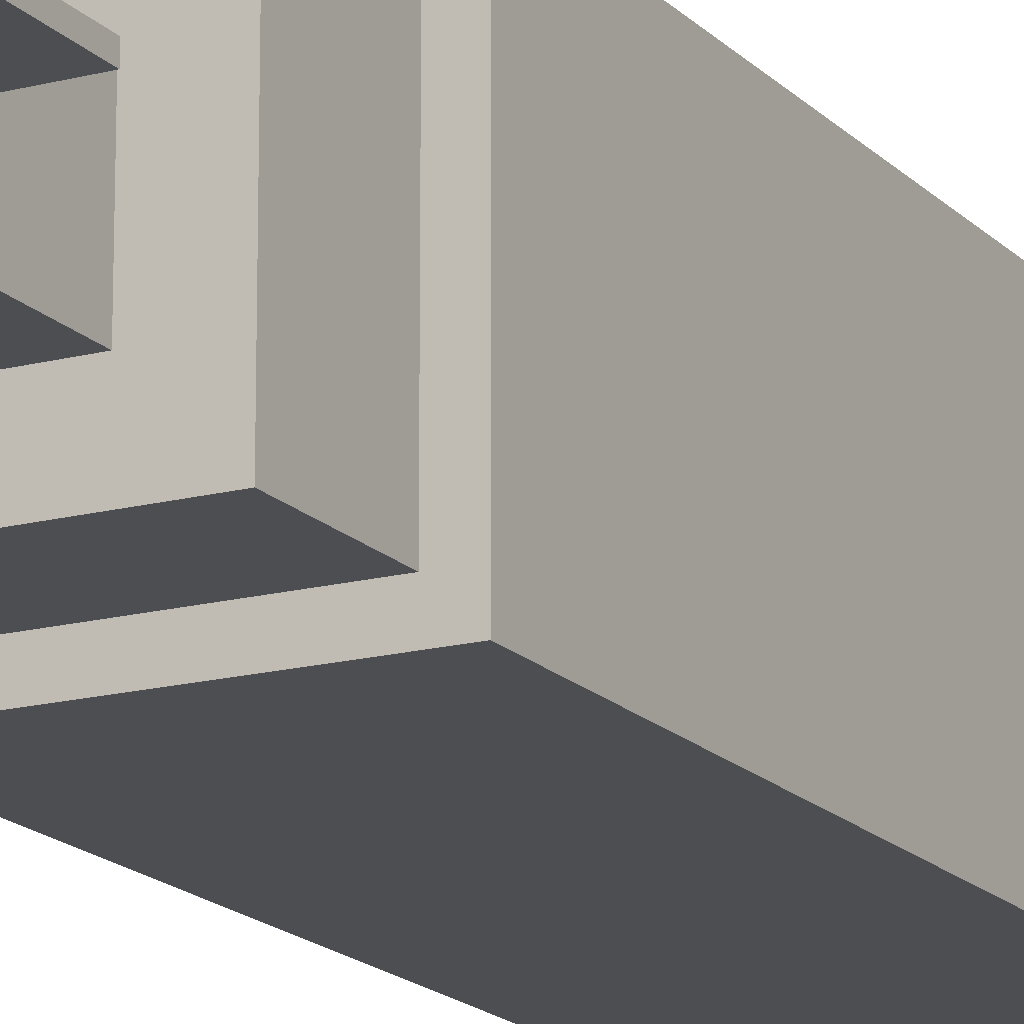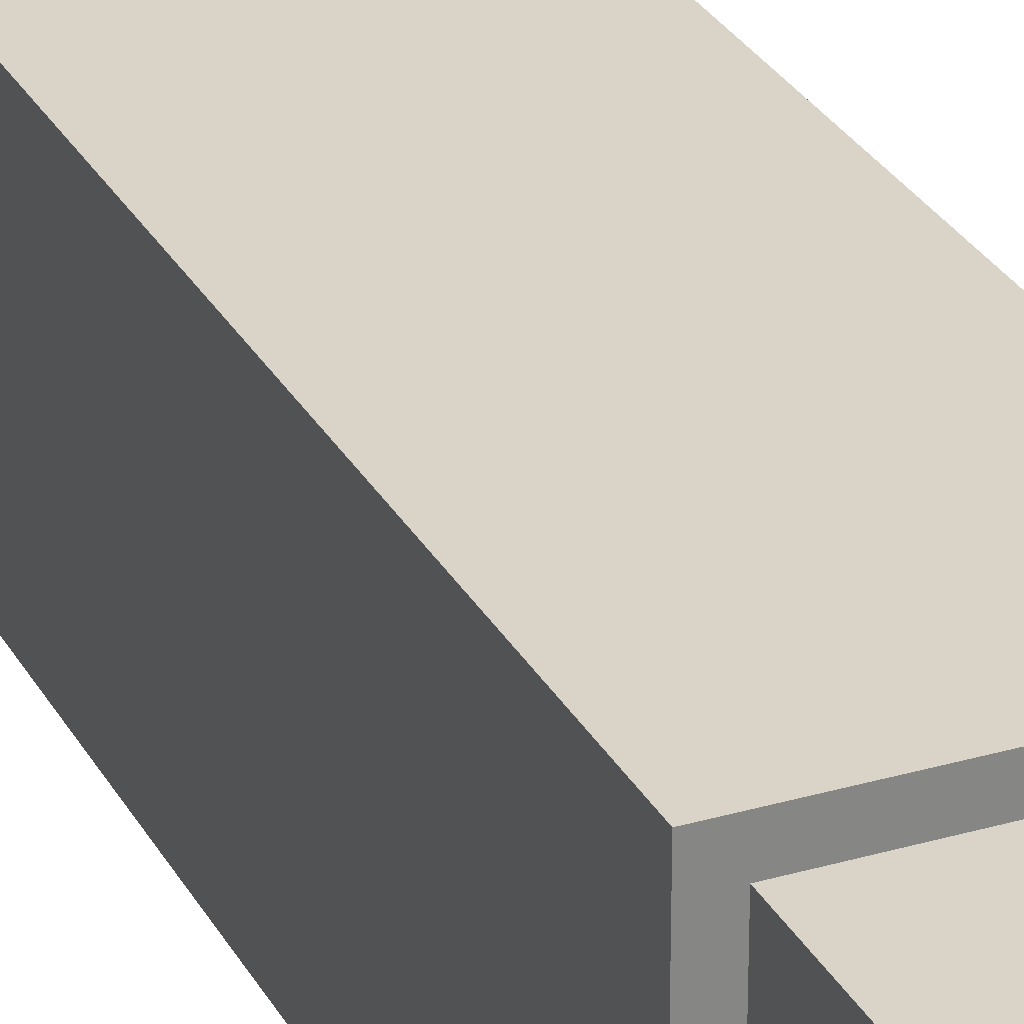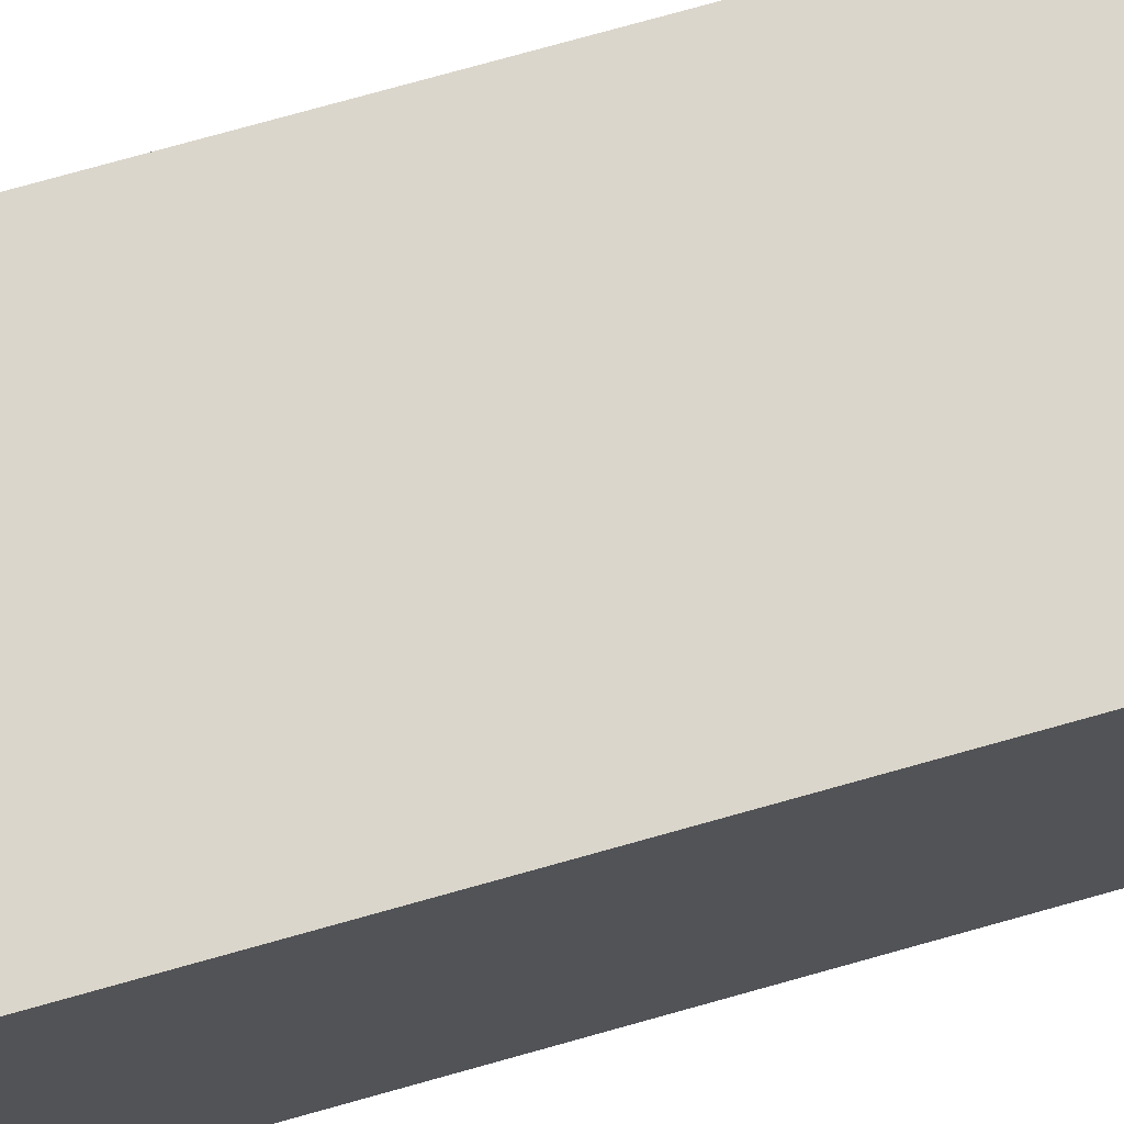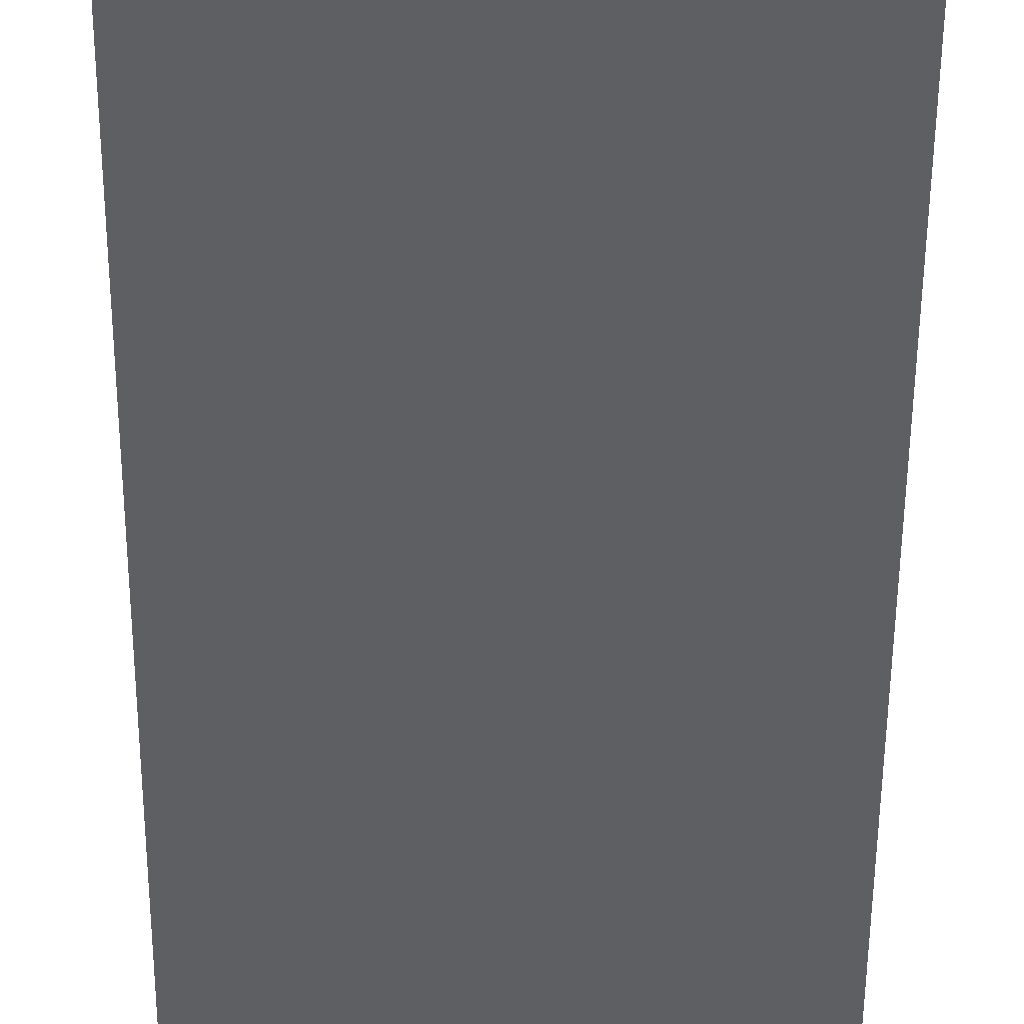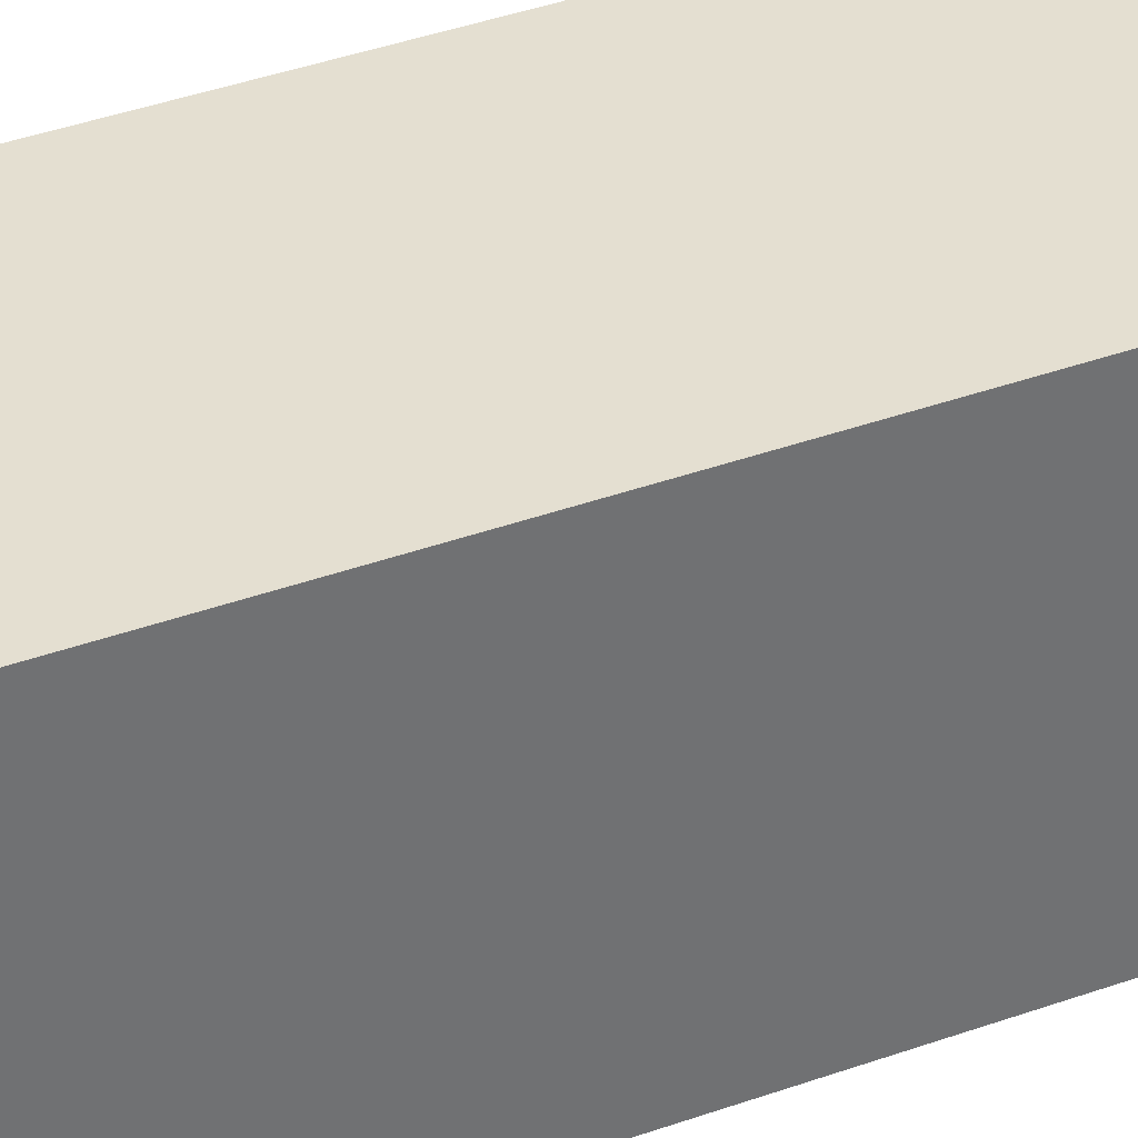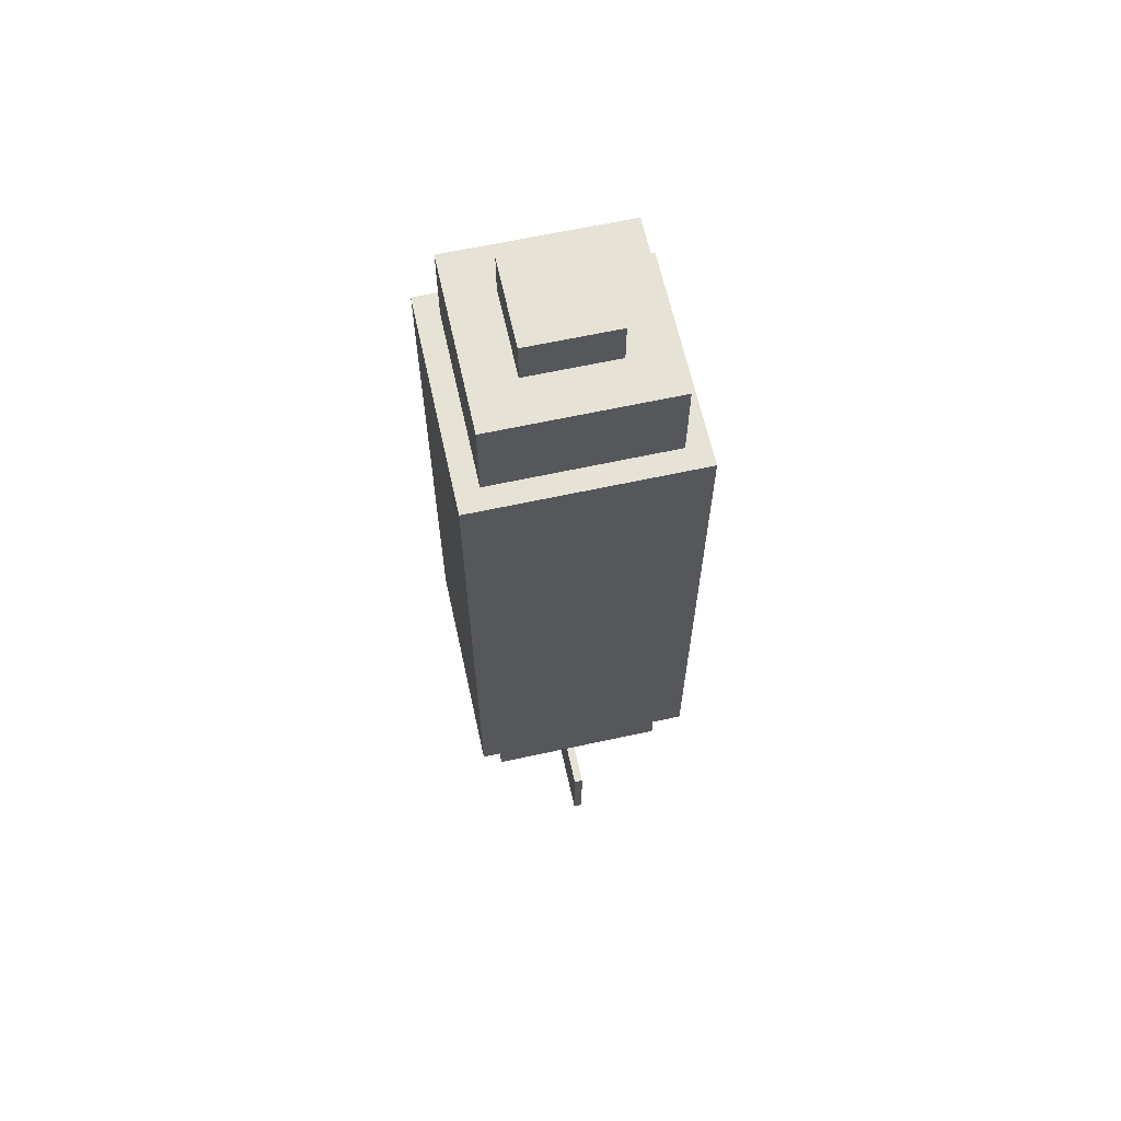
<metadata>
{"format":"obj","ext":"obj","renderer":"f3d","projection":"perspective","resolution":1024,"background":"white","views":[{"elev":-16.8,"azim":-152.1,"up":"+Y"},{"elev":28.6,"azim":-23.6,"up":"+Y"},{"elev":73.6,"azim":74.2,"up":"+Y"},{"elev":-40.0,"azim":-0.3,"up":"+Y"},{"elev":36.6,"azim":-115.5,"up":"+Y"},{"elev":63.9,"azim":-12.4,"up":"+Z"}]}
</metadata>
<code>
o bomb
v -0.1562 -0 0.375
v 0.1562 -0 0.375
v 0.1562 0 -0.4375
v -0.1562 0 -0.4375
v -0.1562 -0.3125 -0.4375
v 0.1562 -0.3125 -0.4375
v 0.1562 -0.3125 0.375
v -0.1562 -0.3125 0.375
v -0.125 -0.03125 0.5
v 0.125 -0.03125 0.5
v 0.125 -0.03125 0.375
v -0.125 -0.03125 0.375
v -0.125 -0.2812 0.375
v 0.125 -0.2812 0.375
v 0.125 -0.2812 0.5
v -0.125 -0.2812 0.5
v -0.0625 -0.09375 0.5625
v 0.0625 -0.09375 0.5625
v 0.0625 -0.09375 0.5
v -0.0625 -0.09375 0.5
v -0.0625 -0.2188 0.5
v 0.0625 -0.2188 0.5
v 0.0625 -0.2188 0.5625
v -0.0625 -0.2188 0.5625
v -0.125 -0.03125 -0.4375
v 0.125 -0.03125 -0.4375
v 0.125 -0.03125 -0.5625
v -0.125 -0.03125 -0.5625
v -0.125 -0.2812 -0.5625
v 0.125 -0.2812 -0.5625
v 0.125 -0.2812 -0.4375
v -0.125 -0.2812 -0.4375
v -0.0625 -0.09375 -0.5625
v 0.0625 -0.09375 -0.5625
v 0.0625 -0.09375 -0.6875
v -0.0625 -0.09375 -0.6875
v -0.0625 -0.2188 -0.6875
v 0.0625 -0.2188 -0.6875
v 0.0625 -0.2188 -0.5625
v -0.0625 -0.2188 -0.5625
v -0.00625 -0.01562 -0.6875
v 0.00625 -0.01562 -0.6875
v 0.00625 -0.01562 -0.8125
v -0.00625 -0.01562 -0.8125
v -0.00625 -0.2969 -0.8125
v 0.00625 -0.2969 -0.8125
v 0.00625 -0.2969 -0.6875
v -0.00625 -0.2969 -0.6875
v -0.1406 -0.15 -0.6875
v 0.1406 -0.15 -0.6875
v 0.1406 -0.15 -0.8125
v -0.1406 -0.15 -0.8125
v -0.1406 -0.1625 -0.8125
v 0.1406 -0.1625 -0.8125
v 0.1406 -0.1625 -0.6875
v -0.1406 -0.1625 -0.6875
f 1 2 3 4
f 5 6 7 8
f 2 1 8 7
f 4 3 6 5
f 3 2 7 6
f 1 4 5 8
f 9 10 11 12
f 13 14 15 16
f 10 9 16 15
f 12 11 14 13
f 11 10 15 14
f 9 12 13 16
f 17 18 19 20
f 21 22 23 24
f 18 17 24 23
f 20 19 22 21
f 19 18 23 22
f 17 20 21 24
f 25 26 27 28
f 29 30 31 32
f 26 25 32 31
f 28 27 30 29
f 27 26 31 30
f 25 28 29 32
f 33 34 35 36
f 37 38 39 40
f 34 33 40 39
f 36 35 38 37
f 35 34 39 38
f 33 36 37 40
f 41 42 43 44
f 45 46 47 48
f 42 41 48 47
f 44 43 46 45
f 43 42 47 46
f 41 44 45 48
f 49 50 51 52
f 53 54 55 56
f 50 49 56 55
f 52 51 54 53
f 51 50 55 54
f 49 52 53 56

</code>
